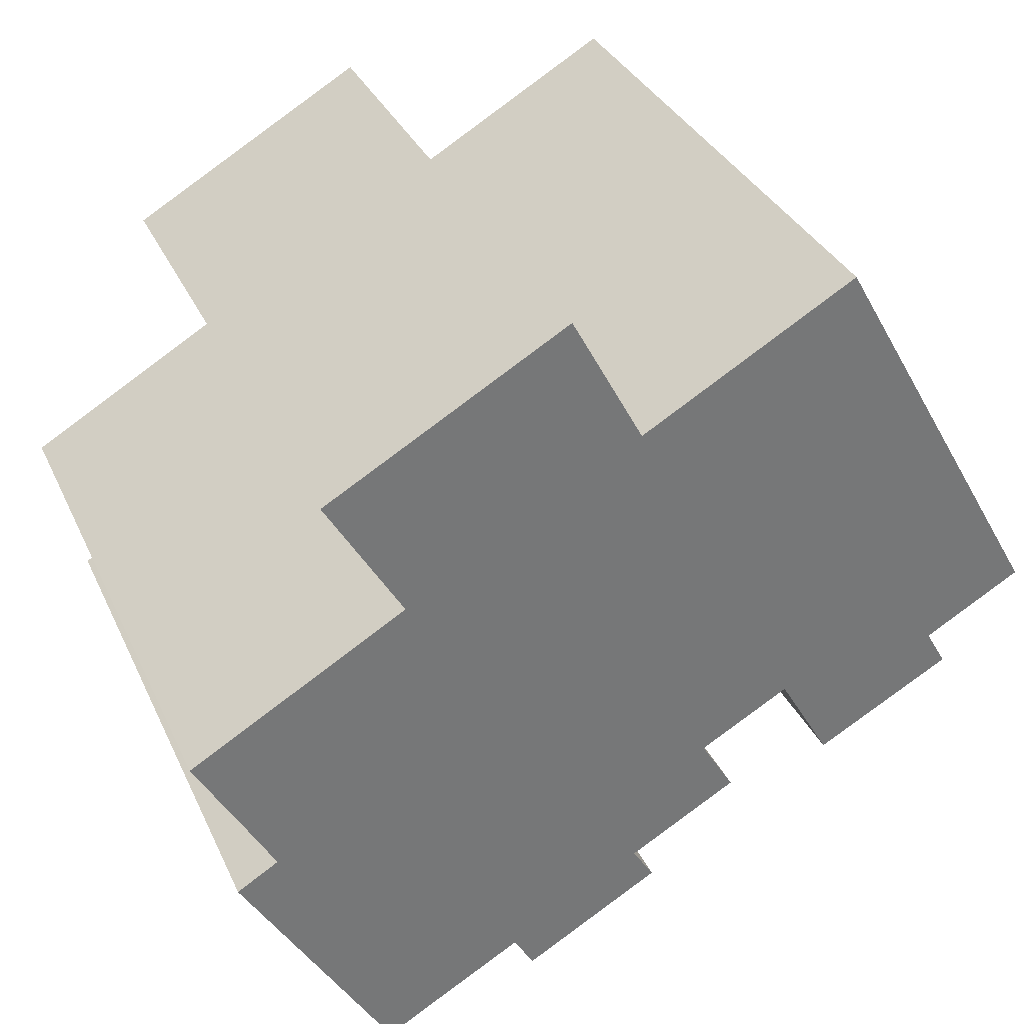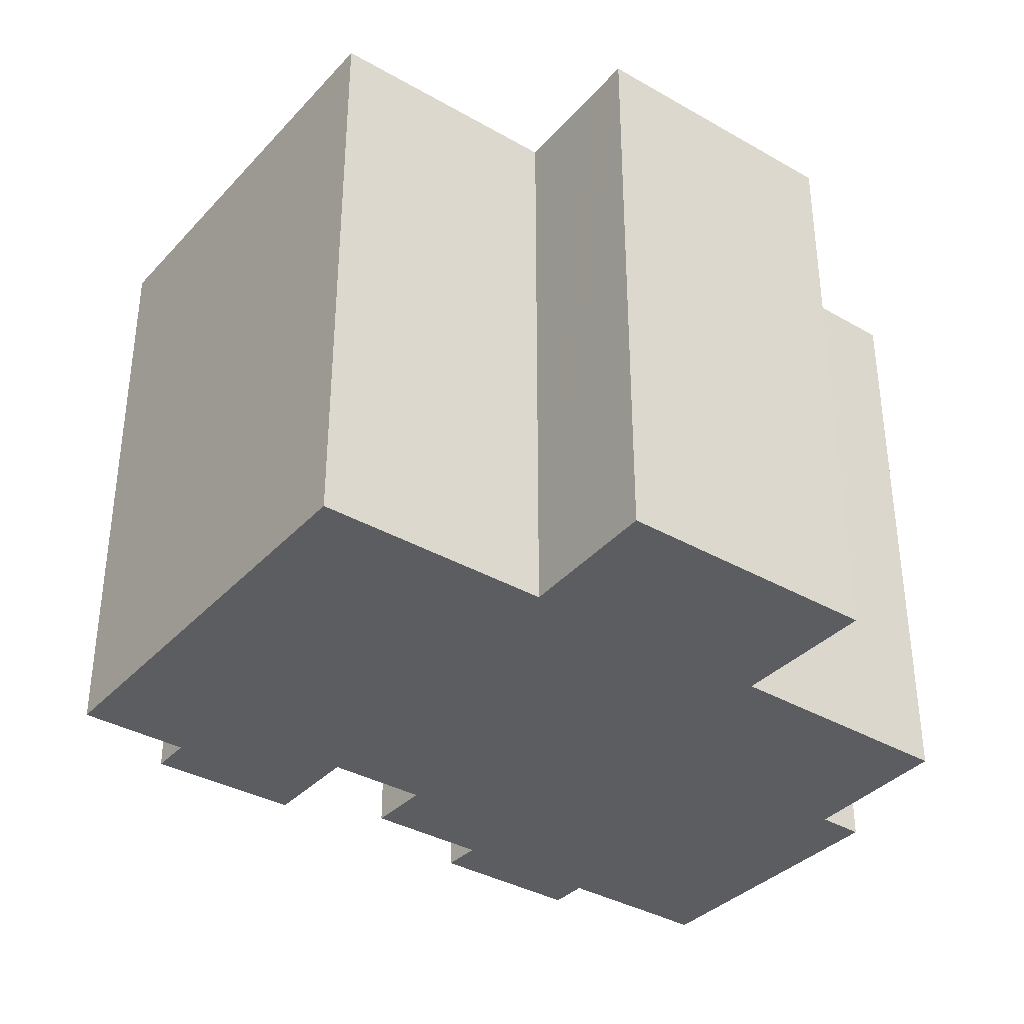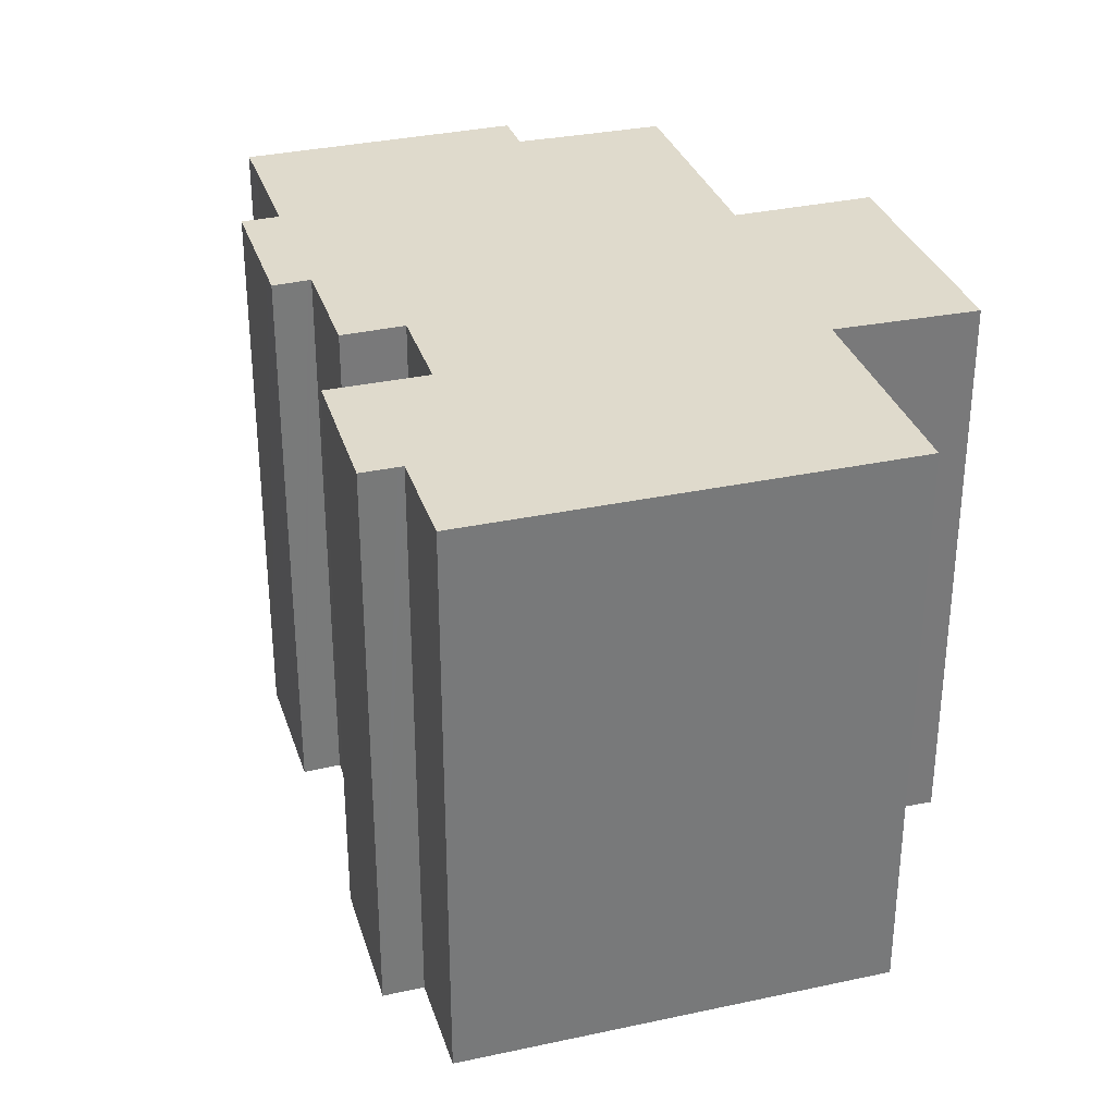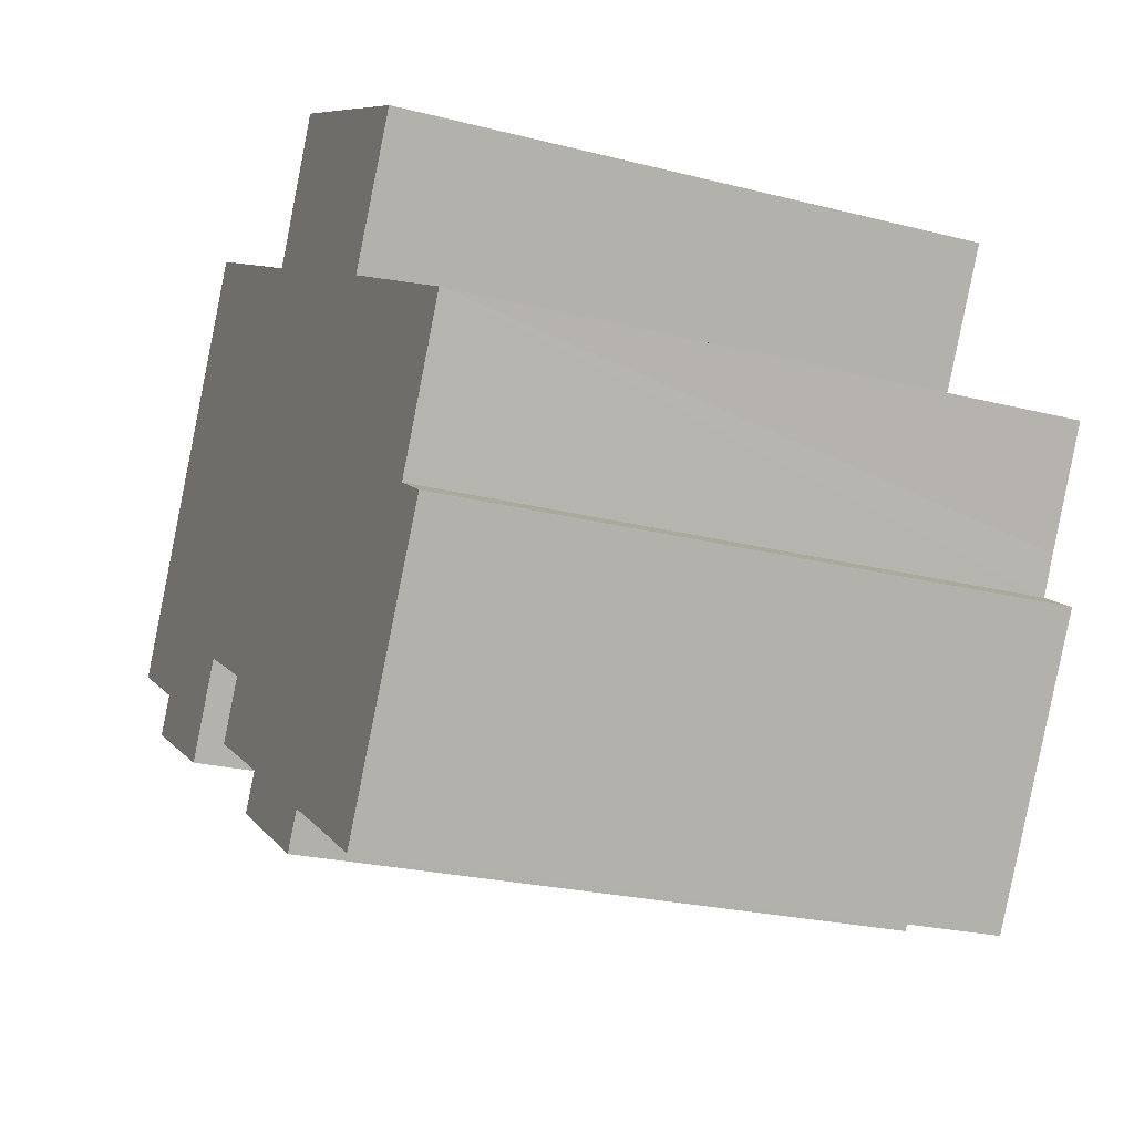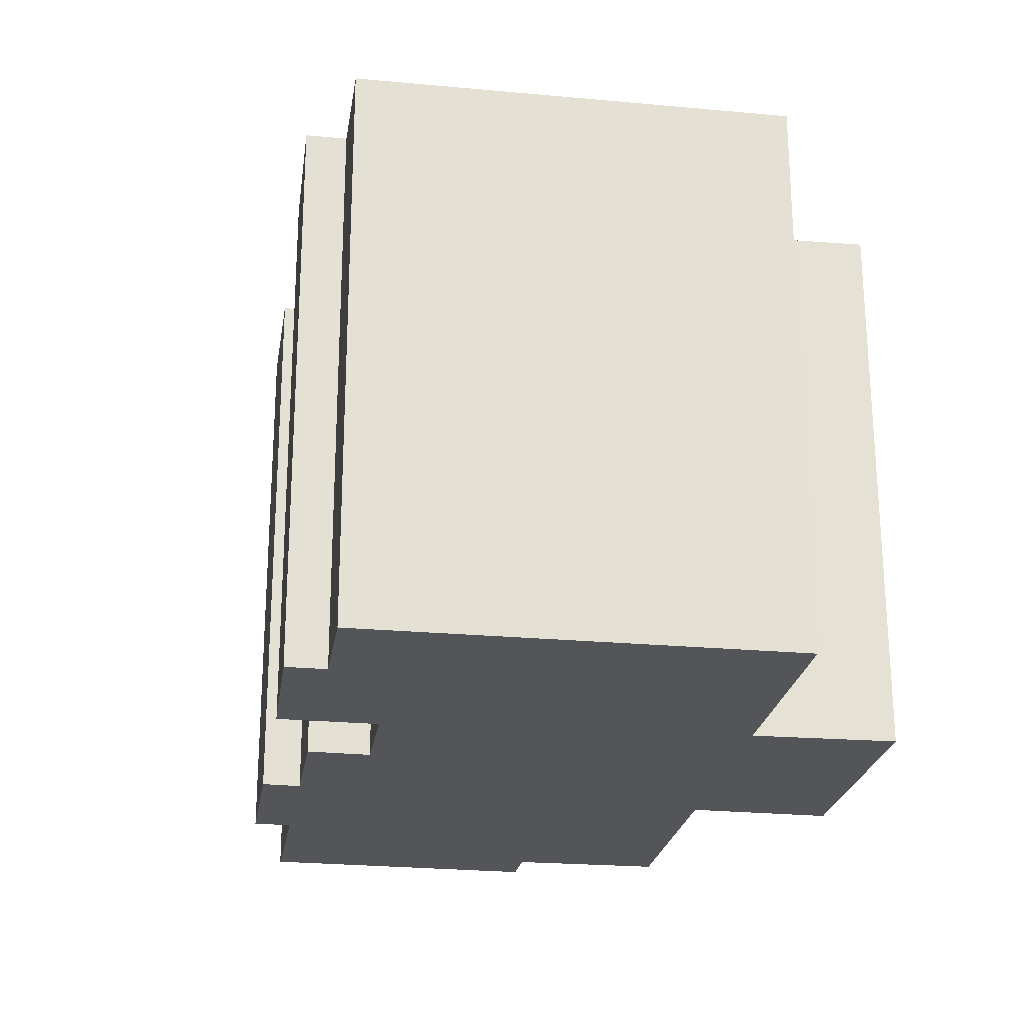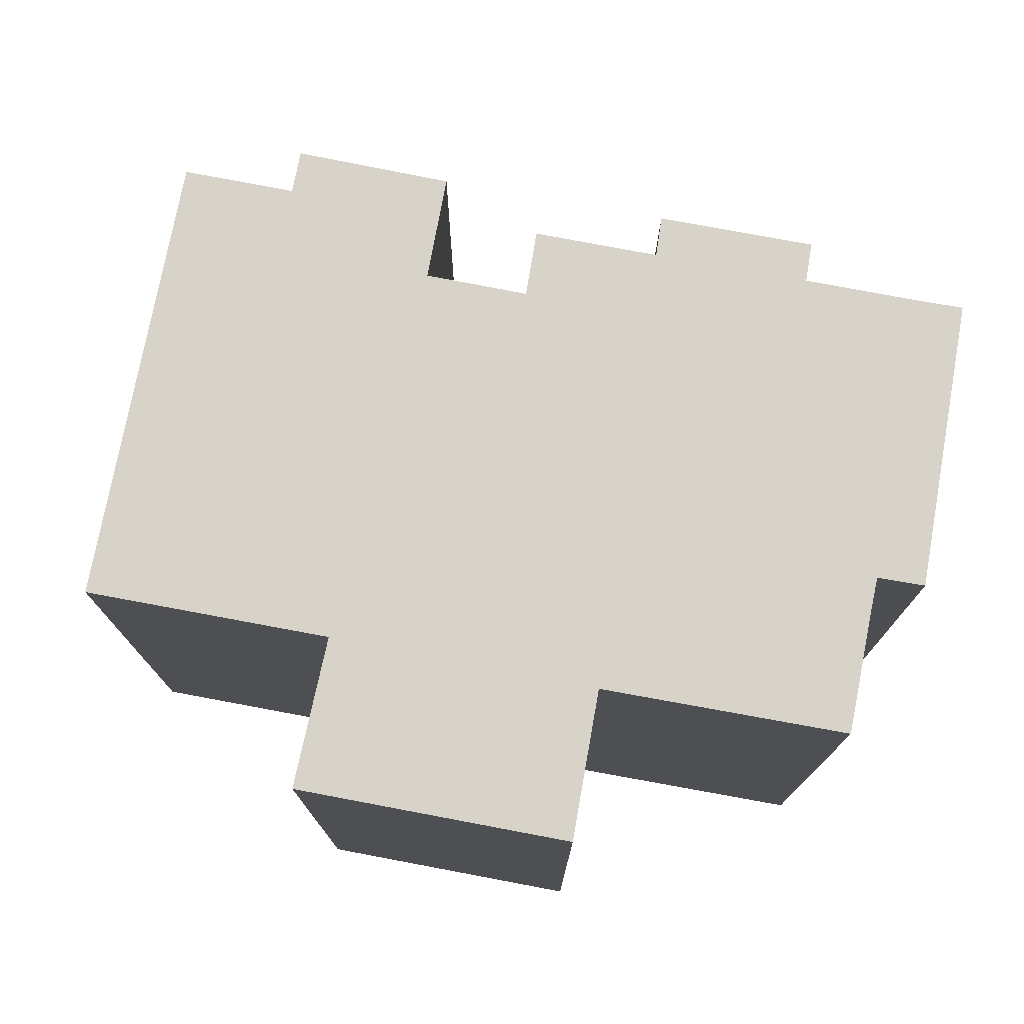
<metadata>
{"format":"obj","ext":"obj","renderer":"f3d","projection":"perspective","resolution":1024,"background":"white","views":[{"elev":34.0,"azim":157.8,"up":"+Z"},{"elev":-36.4,"azim":-7.0,"up":"+Y"},{"elev":32.4,"azim":-77.1,"up":"+Y"},{"elev":-23.8,"azim":66.9,"up":"+Z"},{"elev":-24.0,"azim":-69.1,"up":"+Y"},{"elev":76.1,"azim":40.4,"up":"+Y"}]}
</metadata>
<code>
v  17.73 15.13 -10.18
v  20.45 15.13 -3.165
v  21.49 15.13 -3.787
v  20.93 15.13 -2.287
v  17.02 15.13 3.455
v  22.39 15.13 0.338
v  16.78 15.13 -9.615
v  14.2 15.13 -8.146
v  16.95 15.13 3.492
v  10.8 15.13 -7.347
v  10.76 15.13 -6.249
v  10.81 15.13 -6.176
v  10.27 15.13 -7.044
v  18.35 15.13 5.876
v  13.01 15.13 10.15
v  18.89 15.13 6.792
v  14.18 15.13 -8.179
v  13.69 15.13 -9.003
v  12.84 15.13 10.24
v  12.34 15.13 9.309
v  11.09 15.13 6.986
v  8.928 15.13 -3.185
v  8.07 15.13 -4.621
v  11.02 15.13 6.843
v  5.635 15.13 9.924
v  6.666 15.13 -1.914
v  5.787 15.13 -3.439
v  5.348 15.13 -4.202
v  4.975 15.13 -3.997
v  2.457 15.13 -1.391
v  2.385 15.13 -1.518
v  1.926 15.13 -2.323
v  0 15.13 9.265e-16
v  12.84 -6.273e-16 10.24
v  18.89 -4.159e-16 6.792
v  13.01 -6.213e-16 10.15
v  16.95 -2.138e-16 3.492
v  22.39 -2.07e-17 0.338
v  17.02 -2.116e-16 3.455
v  20.45 1.938e-16 -3.165
v  21.49 2.319e-16 -3.787
v  5.635 -6.077e-16 9.924
v  11.02 -4.19e-16 6.843
v  18.35 -3.598e-16 5.876
v  20.93 1.4e-16 -2.287
v  17.73 6.233e-16 -10.18
v  14.2 4.988e-16 -8.146
v  14.18 5.008e-16 -8.179
v  13.69 5.513e-16 -9.003
v  6.666 1.172e-16 -1.914
v  5.348 2.573e-16 -4.202
v  5.787 2.106e-16 -3.439
v  16.78 5.887e-16 -9.615
v  10.27 4.313e-16 -7.044
v  10.8 4.499e-16 -7.347
v  10.81 3.782e-16 -6.176
v  8.07 2.83e-16 -4.621
v  8.928 1.95e-16 -3.185
v  1.926 1.422e-16 -2.323
v  4.975 2.447e-16 -3.997
v  2.457 8.517e-17 -1.391
v  0 0 0
v  10.76 3.826e-16 -6.249
v  2.385 9.295e-17 -1.518
v  11.09 -4.278e-16 6.986
v  12.34 -5.7e-16 9.309
g defaultobject
f 1 2 3
f 4 5 6
f 5 4 2
f 5 2 1
f 5 1 7
f 5 7 8
f 5 8 9
f 10 11 12
f 11 10 13
f 14 15 16
f 15 14 9
f 15 9 8
f 15 8 17
f 15 17 18
f 15 18 10
f 15 10 19
f 19 10 20
f 20 10 21
f 21 10 12
f 21 12 22
f 22 12 23
f 21 22 24
f 22 25 24
f 25 22 26
f 25 26 27
f 25 27 28
f 25 28 29
f 25 29 30
f 30 29 31
f 31 29 32
f 33 25 30
f 34 15 19
f 15 34 16
f 16 34 35
f 35 34 36
f 37 5 9
f 5 37 6
f 6 37 38
f 38 37 39
f 40 3 2
f 3 40 41
f 42 24 25
f 24 42 43
f 35 14 16
f 14 35 9
f 9 35 37
f 37 35 44
f 38 4 6
f 4 38 2
f 2 38 40
f 40 38 45
f 41 1 3
f 1 41 46
f 47 17 8
f 17 47 48
f 48 18 17
f 18 48 49
f 50 27 26
f 27 50 28
f 28 50 51
f 51 50 52
f 46 7 1
f 7 46 53
f 53 8 7
f 8 53 47
f 49 10 18
f 10 49 13
f 13 49 54
f 54 49 55
f 56 23 12
f 23 56 57
f 58 26 22
f 26 58 50
f 51 29 28
f 29 51 32
f 32 51 59
f 59 51 60
f 61 33 30
f 33 61 62
f 54 11 13
f 11 54 12
f 12 54 56
f 56 54 63
f 57 22 23
f 22 57 58
f 59 31 32
f 31 59 30
f 30 59 61
f 61 59 64
f 62 25 33
f 25 62 42
f 43 21 24
f 21 43 20
f 20 43 19
f 19 43 34
f 34 43 65
f 34 65 66
f 60 64 59
f 64 60 61
f 56 58 57
f 55 63 54
f 63 55 56
f 46 40 53
f 40 46 41
f 49 37 55
f 37 49 39
f 39 49 47
f 39 47 38
f 47 49 48
f 38 47 53
f 38 53 45
f 45 53 40
f 61 42 62
f 42 61 43
f 43 61 60
f 43 60 51
f 43 51 52
f 43 52 50
f 43 50 58
f 43 58 65
f 65 58 66
f 66 58 34
f 34 58 36
f 36 58 35
f 35 58 56
f 35 56 44
f 44 56 37
f 37 56 55

</code>
